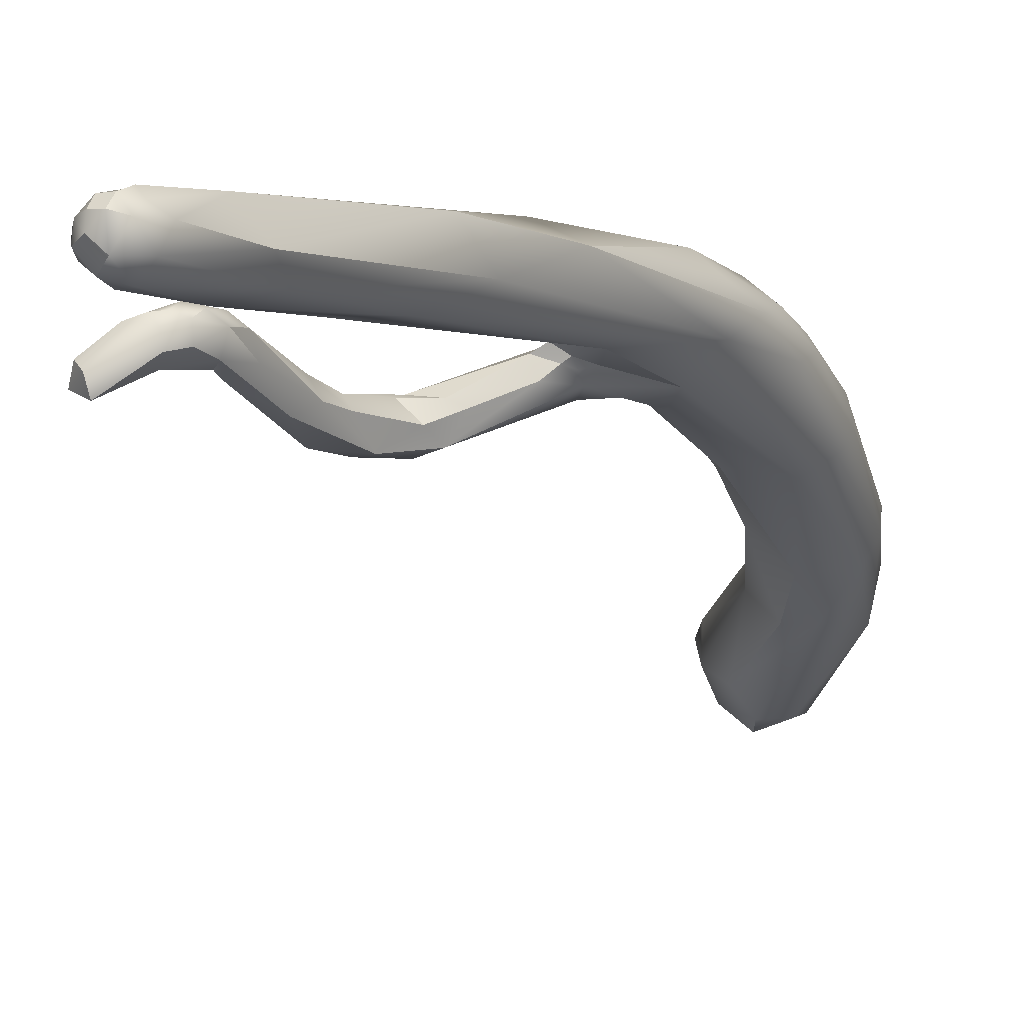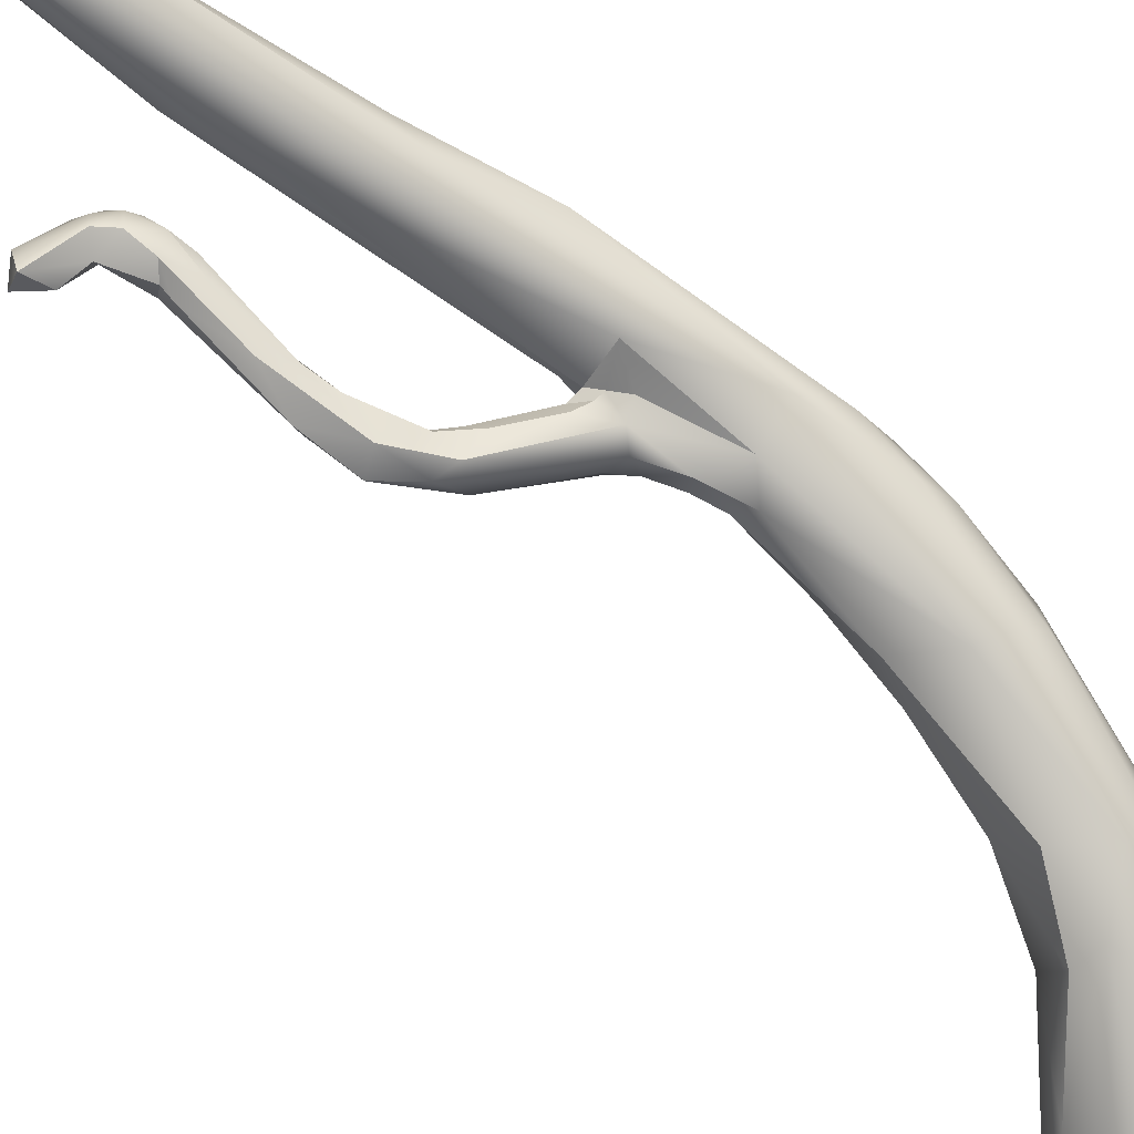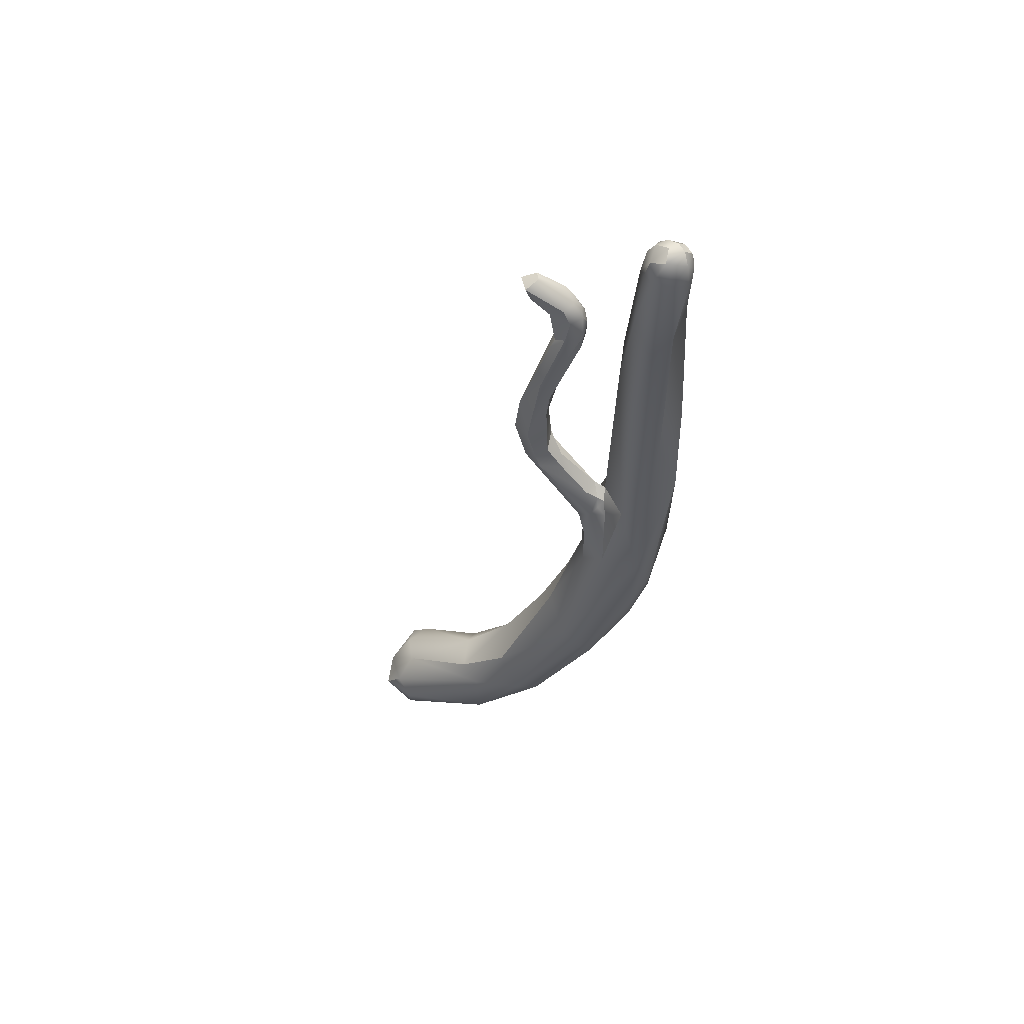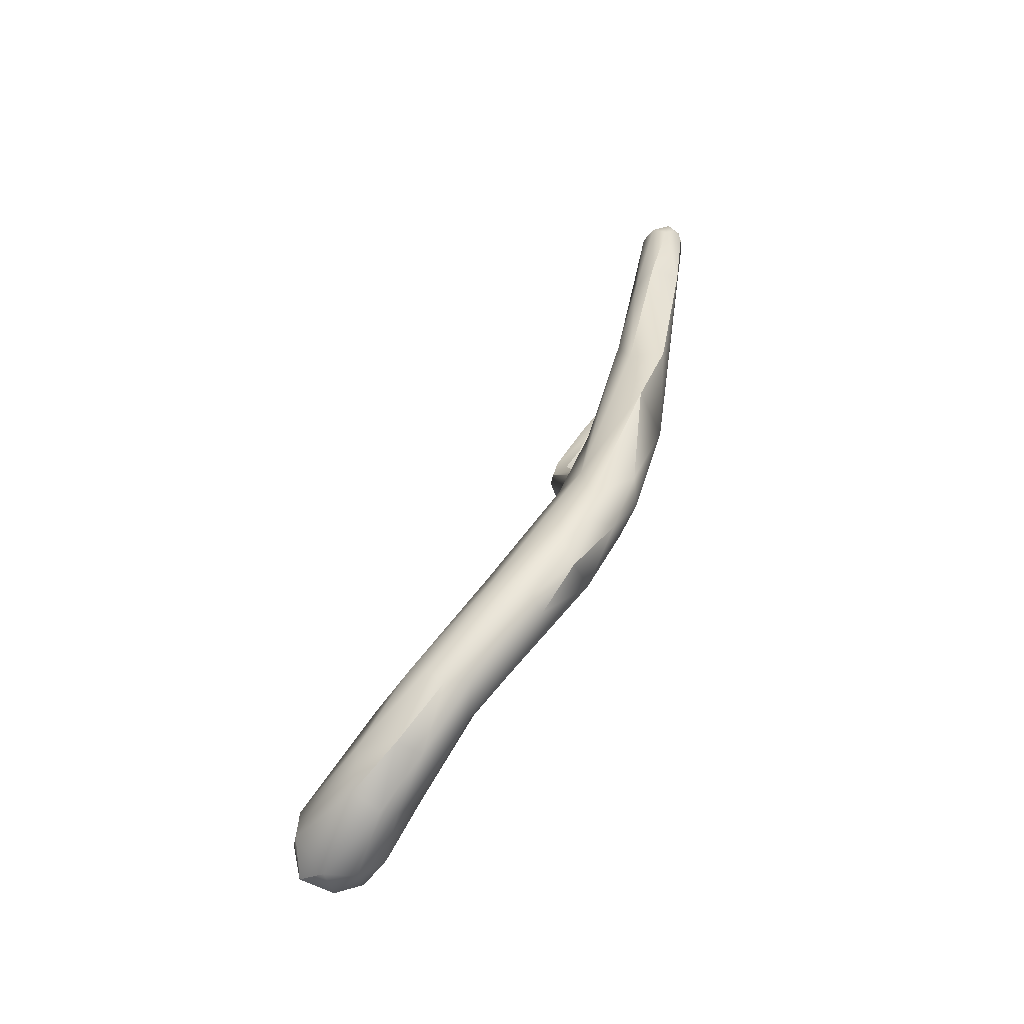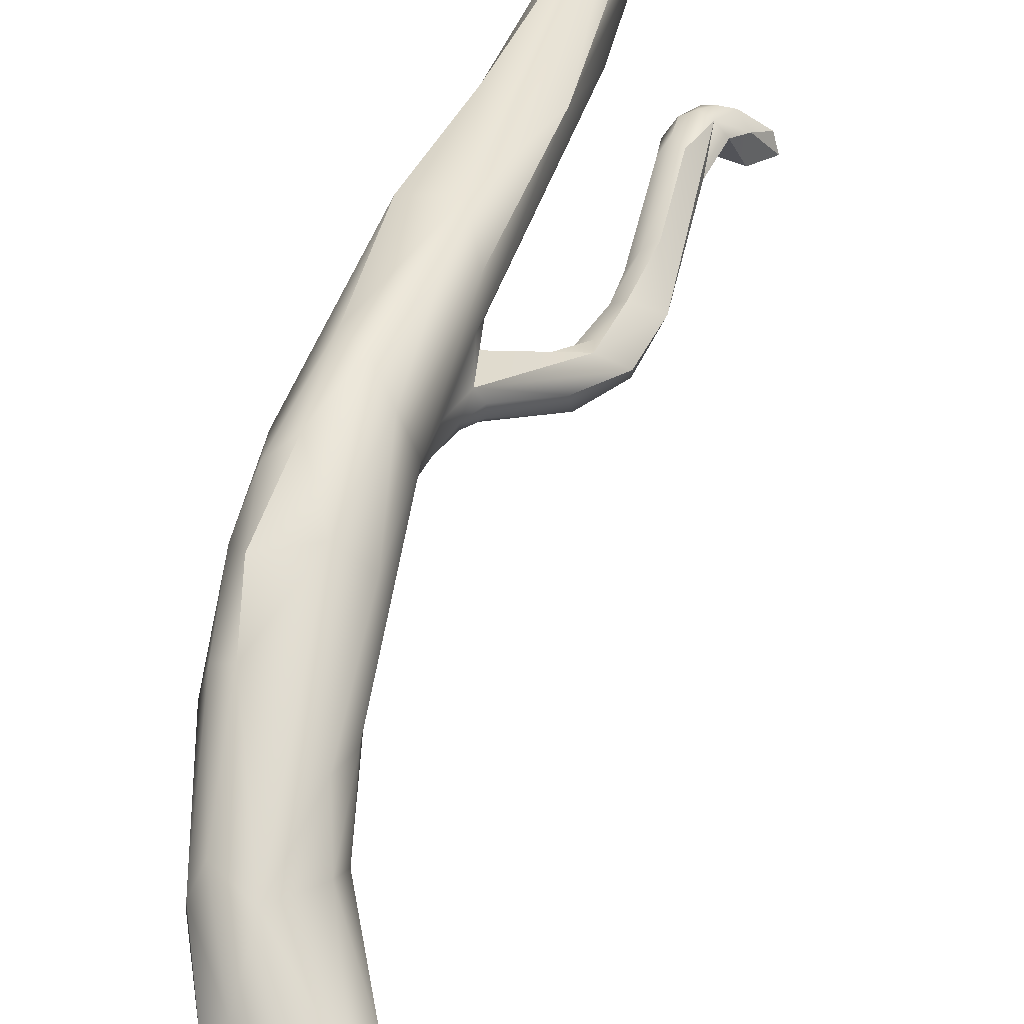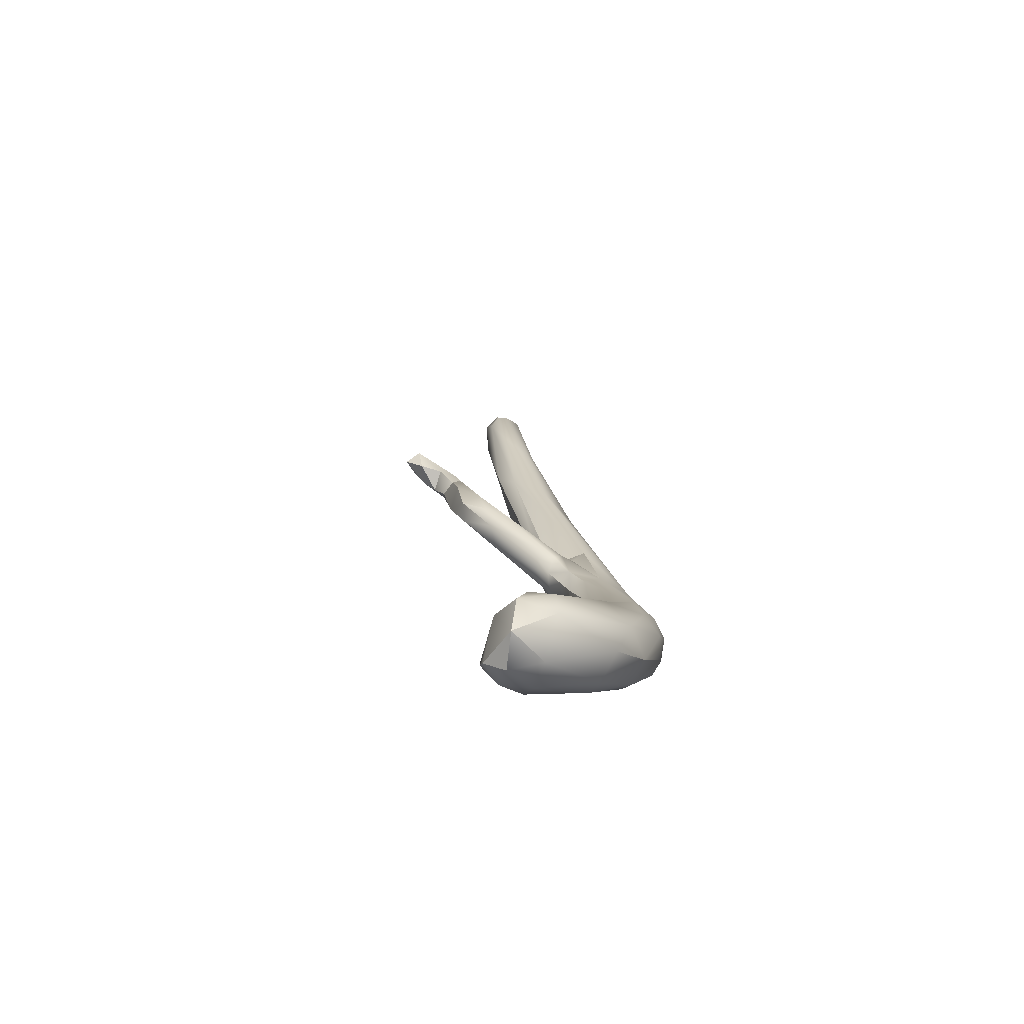
<metadata>
{"format":"obj","ext":"obj","renderer":"f3d","projection":"perspective","resolution":1024,"background":"white","views":[{"elev":8.2,"azim":17.9,"up":"+Y"},{"elev":-45.5,"azim":40.0,"up":"+Y"},{"elev":77.5,"azim":61.4,"up":"+Z"},{"elev":-38.5,"azim":102.3,"up":"+Z"},{"elev":33.6,"azim":-177.1,"up":"+Y"},{"elev":-53.5,"azim":10.3,"up":"+Z"}]}
</metadata>
<code>
v 12.18 -125.6 1183
v 12.04 -125.2 1184
v 9.282 -120.8 1196
v 9.359 -120.5 1196
v 9.619 -120.3 1196
v 12.57 -125.6 1183
v 13.19 -125.6 1183
v 12.75 -126.2 1183
v 12.86 -126.3 1184
v 13.5 -126.1 1184
v 12.35 -125.2 1183
v 12.39 -124.7 1184
v 12.68 -124.7 1183
v 12.93 -125.1 1183
v 12.29 -125.4 1184
v 12.24 -124.9 1184
v 12.43 -126 1184
v 12.75 -125.6 1185
v 13 -126.1 1184
v 13.45 -126.1 1184
v 12.97 -124 1185
v 13.2 -123.9 1184
v 13.14 -124.2 1185
v 11.51 -121.3 1192
v 11.48 -121.7 1192
v 11.4 -121.8 1193
v 11.73 -121.7 1193
v 11.28 -121.2 1192
v 11.27 -121.2 1193
v 11.73 -121.2 1193
v 10.51 -121.3 1194
v 10.87 -121.5 1193
v 10.88 -121.8 1193
v 10.72 -121.6 1194
v 10.95 -121.1 1193
v 10.99 -121.1 1194
v 11.24 -121.7 1193
v 11.13 -121.2 1194
v 11.6 -121.4 1193
v 10.15 -120.5 1195
v 10.61 -120.7 1194
v 10.4 -120.8 1195
v 10.37 -120.7 1195
v 10.36 -120.1 1195
v 10.81 -120.8 1194
v 10.8 -121.2 1194
v 10.75 -120.6 1195
v 10.68 -120.3 1195
v 10.53 -120.5 1196
v 9.87 -120.3 1196
v 10.04 -120 1196
v 10 -120 1196
v 10.24 -120 1196
v 10.4 -120.1 1196
v 10.2 -120 1196
v 10.52 -120.1 1195
v 10.63 -120.2 1196
v 10.45 -120 1196
v 9.657 -120.8 1196
v 9.589 -120.9 1197
v 9.55 -120.6 1197
v 9.779 -120.1 1196
v 10.06 -120.6 1196
v 9.957 -120.1 1196
v 10.42 -120.4 1196
v 10.21 -120.4 1196
v 10.16 -120.2 1196
v 13.67 -124.2 1184
v 13.92 -124.4 1184
v 14.26 -124.8 1184
v 14.52 -124.7 1185
v 14.34 -123.6 1184
v 14.11 -122.9 1185
v 14.64 -124 1185
v 14.85 -123.1 1186
v 13.61 -124.6 1186
v 14.11 -124.6 1186
v 14.68 -123.8 1186
v 13.48 -122.9 1186
v 13.55 -122.2 1186
v 14.64 -122.7 1186
v 13.38 -123.3 1186
v 13.32 -122.3 1187
v 14.01 -123.8 1186
v 13.34 -122.4 1188
v 13.56 -122.3 1188
v 13.68 -120.7 1188
v 13.21 -121.1 1188
v 13.17 -121.7 1189
v 12.9 -120.7 1190
v 13.05 -121.3 1190
v 13.4 -121.5 1190
v 13.68 -121.2 1190
v 12.75 -120.7 1190
v 12.46 -120.3 1191
v 13.14 -120.1 1190
v 13.44 -119.8 1190
v 11.96 -121.3 1192
v 12.59 -121 1191
v 12.34 -121 1191
v 12.34 -121.2 1191
v 12.43 -121.3 1191
v 12.46 -120.7 1191
v 12.86 -121.2 1190
v 12.61 -121.2 1191
v 12.42 -120.8 1192
v 12.55 -121 1192
v 12.4 -120.4 1192
v 12.77 -121.3 1191
v 12.73 -120.9 1192
v 12.62 -120.6 1192
v 13.07 -121.3 1191
v 12.91 -121.1 1191
v 12.88 -120.9 1192
v 12.85 -120.8 1192
v 13.09 -120.9 1192
v 13.31 -120.7 1192
v 12.42 -119.8 1192
v 12.61 -119.3 1193
v 11.64 -119.4 1195
v 12.6 -119.1 1195
v 12.4 -120.1 1195
v 12.95 -119.8 1194
v 11.7 -120.1 1196
v 11.29 -119.8 1196
v 11.97 -119.7 1197
v 10.9 -119.3 1199
v 11.48 -119.8 1198
v 11.61 -118.8 1198
v 12.01 -119.3 1198
v 10.89 -118.9 1199
v 10.83 -119.1 1200
v 10.92 -118.9 1200
v 11.2 -118.7 1199
v 11.1 -118.7 1200
v 11.09 -118.9 1200
v 11.35 -118.7 1199
v 11.3 -118.7 1200
v 11.27 -118.8 1200
v 11.7 -119 1199
v 11.51 -118.8 1200
v 11.49 -118.9 1200
v 10.88 -119.3 1200
v 10.9 -119.2 1200
v 11.03 -119.5 1199
v 11.2 -119.5 1200
v 11.14 -119.4 1200
v 11.09 -119.1 1200
v 11.4 -119.5 1200
v 11.32 -119.2 1200
v 11.63 -119.3 1200
v 14.9 -123.4 1186
v 14.47 -121.4 1187
v 14.77 -121.6 1187
v 14.48 -120.8 1188
v 14.39 -122.5 1188
v 14.9 -122.1 1187
v 14.77 -122.2 1188
v 14.03 -120.1 1189
v 14.43 -120.5 1189
v 14.69 -121 1188
v 14.63 -121.1 1189
v 14.41 -120.5 1190
v 13.77 -119.7 1190
v 14.18 -120.7 1190
v 13.41 -119.6 1193
v 12.18 -125.6 1183
v 12.18 -125.6 1183
v 12.04 -125.2 1184
v 9.282 -120.8 1196
v 9.282 -120.8 1196
v 9.282 -120.8 1196
v 9.359 -120.5 1196
v 9.359 -120.5 1196
v 9.359 -120.5 1196
v 9.619 -120.3 1196
v 9.619 -120.3 1196
v 12.57 -125.6 1183
v 12.75 -126.2 1183
v 12.75 -126.2 1183
v 12.75 -126.2 1183
v 12.75 -126.2 1183
v 12.86 -126.3 1184
v 12.86 -126.3 1184
v 11.73 -121.7 1193
v 11.28 -121.2 1192
v 11.28 -121.2 1192
v 11.28 -121.2 1192
v 11.27 -121.2 1193
v 11.73 -121.2 1193
v 11.73 -121.2 1193
v 10.51 -121.3 1194
v 10.51 -121.3 1194
v 10.87 -121.5 1193
v 10.88 -121.8 1193
v 10.88 -121.8 1193
v 10.72 -121.6 1194
v 10.95 -121.1 1193
v 10.99 -121.1 1194
v 11.24 -121.7 1193
v 11.13 -121.2 1194
v 11.6 -121.4 1193
v 11.6 -121.4 1193
v 10.15 -120.5 1195
v 10.15 -120.5 1195
v 10.15 -120.5 1195
v 10.61 -120.7 1194
v 10.4 -120.8 1195
v 10.37 -120.7 1195
v 10.37 -120.7 1195
v 10.37 -120.7 1195
v 10.36 -120.1 1195
v 10.8 -121.2 1194
v 10.68 -120.3 1195
v 10.53 -120.5 1196
v 10.53 -120.5 1196
v 9.87 -120.3 1196
v 9.87 -120.3 1196
v 9.87 -120.3 1196
v 10.04 -120 1196
v 10.04 -120 1196
v 10 -120 1196
v 10.63 -120.2 1196
v 10.45 -120 1196
v 9.657 -120.8 1196
v 9.657 -120.8 1196
v 9.657 -120.8 1196
v 9.589 -120.9 1197
v 9.589 -120.9 1197
v 9.589 -120.9 1197
v 9.55 -120.6 1197
v 9.779 -120.1 1196
v 10.06 -120.6 1196
v 10.06 -120.6 1196
v 10.42 -120.4 1196
v 10.21 -120.4 1196
v 14.64 -124 1185
v 13.61 -124.6 1186
v 13.38 -123.3 1186
v 14.01 -123.8 1186
v 13.34 -122.4 1188
v 13.56 -122.3 1188
v 13.05 -121.3 1190
v 13.68 -121.2 1190
v 11.96 -121.3 1192
v 12.46 -120.7 1191
v 12.46 -120.7 1191
v 12.86 -121.2 1190
v 12.42 -120.8 1192
v 12.42 -120.8 1192
v 12.42 -120.8 1192
v 12.55 -121 1192
v 12.4 -120.4 1192
v 12.73 -120.9 1192
v 12.73 -120.9 1192
v 12.62 -120.6 1192
v 12.62 -120.6 1192
v 12.62 -120.6 1192
v 12.62 -120.6 1192
v 13.07 -121.3 1191
v 12.85 -120.8 1192
v 12.85 -120.8 1192
v 13.09 -120.9 1192
v 13.31 -120.7 1192
v 11.64 -119.4 1195
v 12.6 -119.1 1195
v 11.29 -119.8 1196
v 11.61 -118.8 1198
v 12.01 -119.3 1198
v 10.92 -118.9 1200
v 11.1 -118.7 1200
v 11.09 -118.9 1200
v 11.09 -118.9 1200
v 11.35 -118.7 1199
v 11.3 -118.7 1200
v 11.3 -118.7 1200
v 11.27 -118.8 1200
v 11.27 -118.8 1200
v 10.9 -119.2 1200
v 11.14 -119.4 1200
v 11.09 -119.1 1200
v 11.32 -119.2 1200
v 14.48 -120.8 1188
v 13.41 -119.6 1193
v 13.41 -119.6 1193
g grp1
f 11 6 1
f 167 17 2
f 1 169 11
f 11 169 12
f 16 12 169
f 17 15 2
f 15 16 2
f 59 60 3
f 225 170 5
f 176 171 4
f 61 173 172
f 5 50 225
f 177 174 62
f 232 175 231
f 228 61 172
f 14 6 11
f 6 14 7
f 6 7 8
f 69 7 14
f 178 179 168
f 167 180 17
f 17 180 9
f 10 183 181
f 182 7 10
f 183 10 20
f 19 183 20
f 12 13 11
f 16 21 12
f 22 13 12
f 12 21 22
f 14 11 13
f 13 68 14
f 68 13 22
f 14 68 69
f 16 15 23
f 19 18 17
f 184 19 17
f 17 18 15
f 23 21 16
f 23 15 18
f 20 77 19
f 77 18 19
f 76 23 18
f 21 79 22
f 24 101 25
f 102 25 101
f 102 109 25
f 32 103 24
f 32 28 103
f 24 25 194
f 25 109 26
f 109 27 26
f 185 98 39
f 30 186 29
f 25 26 33
f 194 25 195
f 195 31 194
f 31 195 34
f 34 40 31
f 26 37 196
f 192 28 32
f 28 192 35
f 35 192 41
f 37 197 196
f 37 46 197
f 198 207 45
f 186 198 29
f 200 38 36
f 45 201 198
f 201 45 199
f 200 36 213
f 26 27 37
f 189 202 190
f 39 200 185
f 29 198 203
f 198 201 203
f 39 38 200
f 245 190 202
f 43 63 204
f 40 34 42
f 44 41 192
f 192 51 44
f 205 220 193
f 209 40 42
f 46 208 197
f 45 207 212
f 49 208 46
f 210 208 49
f 45 212 56
f 233 211 215
f 213 36 47
f 216 213 47
f 48 199 45
f 36 214 47
f 56 48 45
f 47 214 57
f 47 223 216
f 221 177 62
f 206 217 221
f 63 218 204
f 177 221 217
f 52 221 62
f 64 222 232
f 212 221 53
f 221 52 53
f 53 52 55
f 64 67 222
f 67 55 222
f 56 212 53
f 65 233 215
f 58 56 53
f 54 58 53
f 55 54 53
f 67 54 55
f 56 223 48
f 223 54 235
f 216 223 235
f 223 56 224
f 54 223 224
f 219 234 226
f 233 229 227
f 229 233 66
f 236 231 230
f 64 232 231
f 64 231 67
f 66 233 65
f 236 235 54
f 236 54 67
f 231 236 67
f 72 69 68
f 7 70 10
f 70 7 69
f 70 69 74
f 72 74 69
f 71 20 10
f 77 20 71
f 77 238 18
f 71 10 70
f 71 70 237
f 71 237 152
f 68 22 73
f 79 73 22
f 72 68 73
f 72 73 81
f 74 72 75
f 152 237 75
f 75 72 81
f 82 23 76
f 21 23 239
f 84 82 76
f 77 240 238
f 71 78 77
f 77 78 240
f 71 152 78
f 239 83 79
f 79 21 239
f 80 73 79
f 79 83 80
f 87 73 80
f 81 73 153
f 154 75 81
f 153 154 81
f 82 86 85
f 239 241 83
f 84 86 82
f 242 240 156
f 83 88 80
f 88 87 80
f 153 73 87
f 241 90 83
f 241 89 90
f 85 86 89
f 88 96 87
f 83 90 88
f 90 96 88
f 90 104 94
f 90 91 104
f 86 91 89
f 90 89 91
f 243 112 248
f 243 242 92
f 92 112 243
f 156 92 242
f 156 93 92
f 156 165 93
f 260 92 93
f 97 87 96
f 159 87 97
f 104 99 94
f 96 90 118
f 94 95 90
f 99 103 94
f 90 95 118
f 94 103 95
f 95 120 118
f 119 96 118
f 96 119 97
f 97 164 159
f 24 100 101
f 100 24 103
f 109 113 27
f 106 187 191
f 105 102 101
f 105 101 99
f 99 101 100
f 103 99 100
f 113 107 185
f 249 246 188
f 185 107 98
f 190 252 250
f 245 252 190
f 104 105 99
f 109 102 105
f 108 95 103
f 247 111 253
f 256 246 249
f 252 110 250
f 112 105 248
f 112 109 105
f 109 260 113
f 254 114 115
f 254 107 113
f 254 113 114
f 255 261 251
f 251 261 257
f 262 117 258
f 260 93 113
f 116 113 93
f 116 114 113
f 116 115 114
f 117 262 263
f 117 263 244
f 93 165 264
f 164 97 119
f 119 166 164
f 95 125 120
f 111 124 253
f 259 264 124
f 121 166 119
f 125 95 108
f 265 119 118
f 119 265 134
f 119 134 129
f 119 129 121
f 124 264 122
f 128 124 122
f 128 122 126
f 123 122 165
f 122 123 126
f 264 165 122
f 267 253 124
f 266 130 123
f 266 268 130
f 284 266 123
f 267 124 145
f 145 124 128
f 134 265 131
f 125 127 120
f 120 127 131
f 267 145 127
f 145 128 146
f 149 146 128
f 126 149 128
f 149 126 151
f 123 269 126
f 126 269 151
f 151 269 140
f 127 132 131
f 127 143 132
f 143 144 132
f 134 131 135
f 131 132 133
f 135 131 133
f 270 132 144
f 136 135 133
f 272 270 148
f 270 144 148
f 137 129 134
f 134 138 137
f 138 134 135
f 275 271 139
f 271 273 139
f 277 272 148
f 150 277 148
f 268 274 141
f 274 276 141
f 142 141 276
f 278 142 276
f 142 277 150
f 130 268 140
f 141 140 268
f 142 140 141
f 151 140 142
f 150 151 142
f 145 147 143
f 127 145 143
f 143 147 279
f 147 145 146
f 147 281 279
f 146 149 280
f 149 150 280
f 282 281 147
f 151 150 149
f 152 75 157
f 157 75 154
f 157 158 152
f 78 152 158
f 240 78 156
f 78 158 156
f 155 154 153
f 153 87 283
f 157 154 161
f 154 155 161
f 157 161 162
f 158 165 156
f 158 162 165
f 158 157 162
f 159 283 87
f 159 160 155
f 160 161 155
f 161 163 162
f 161 160 163
f 162 163 165
f 159 164 160
f 164 163 160
f 163 164 285
f 165 163 284
f 284 123 165

</code>
